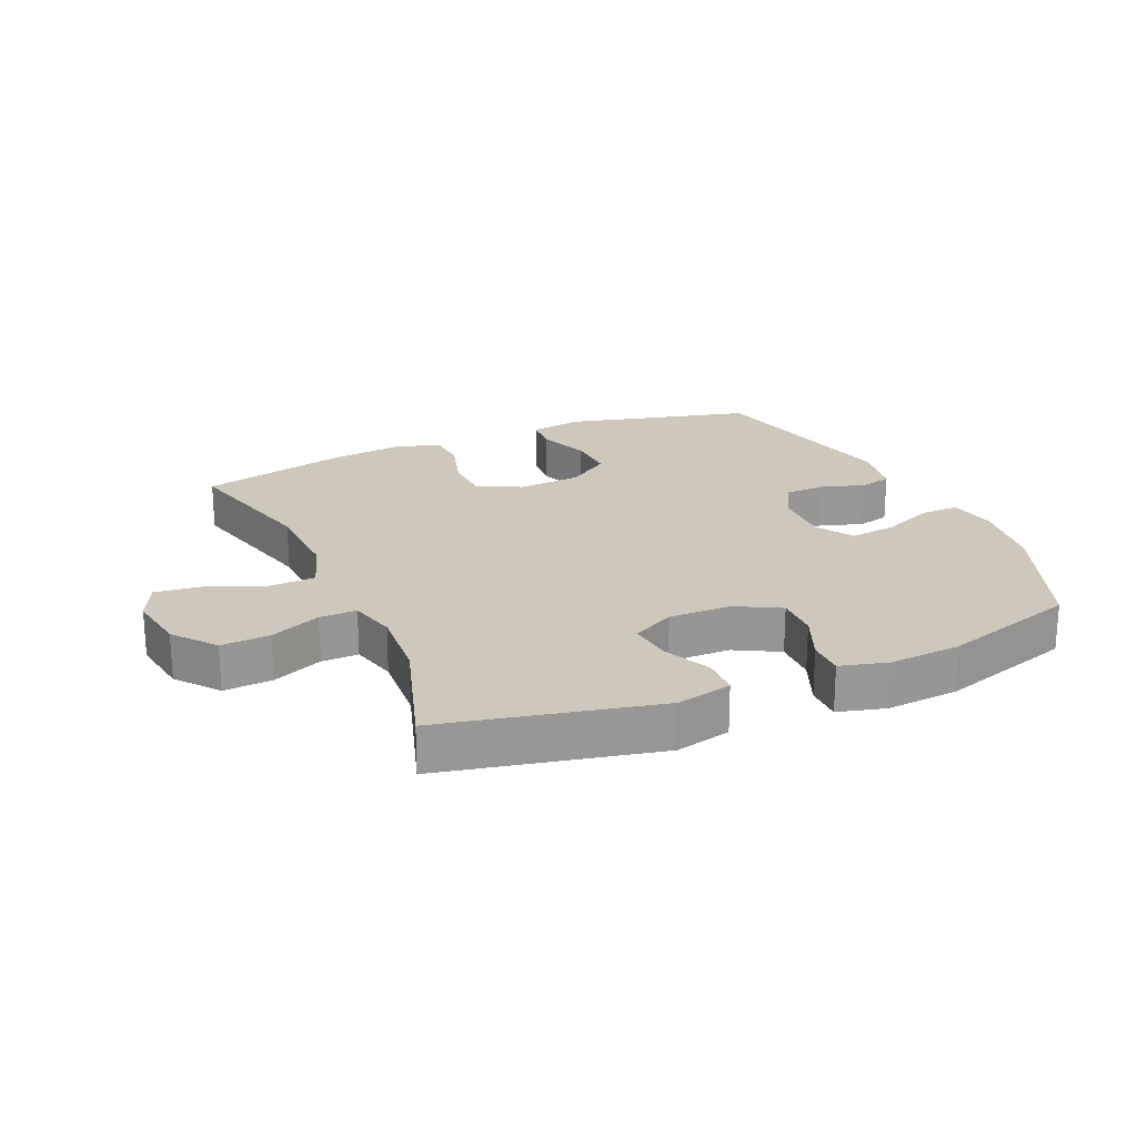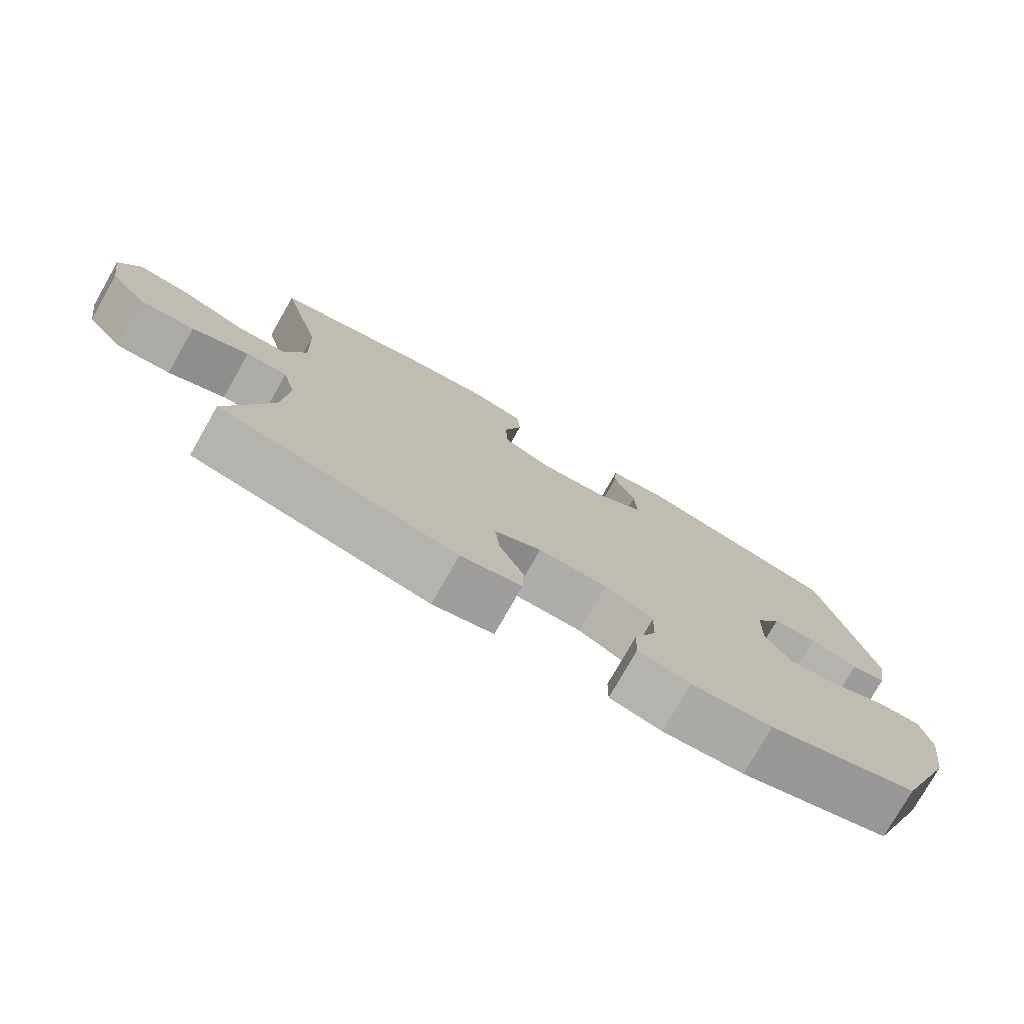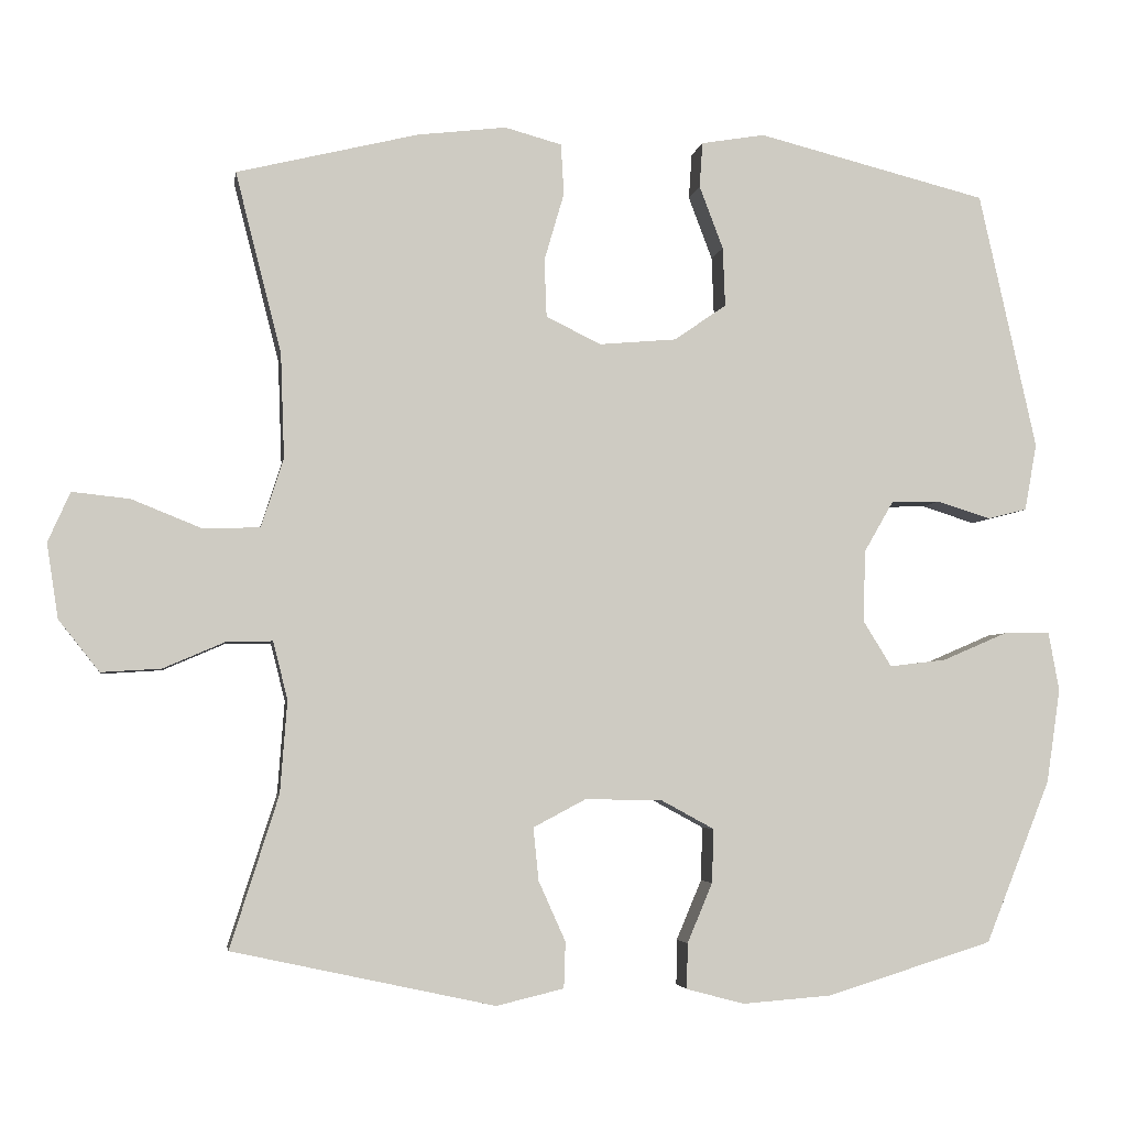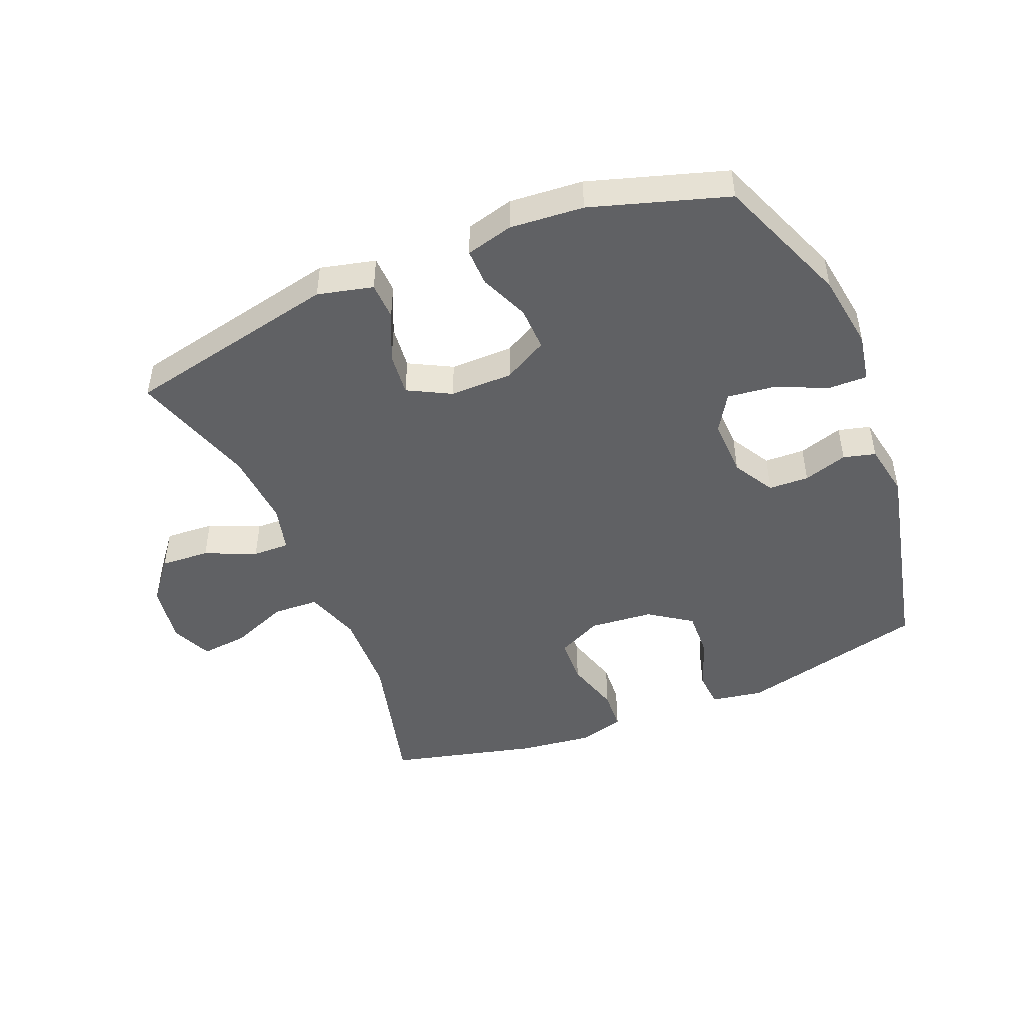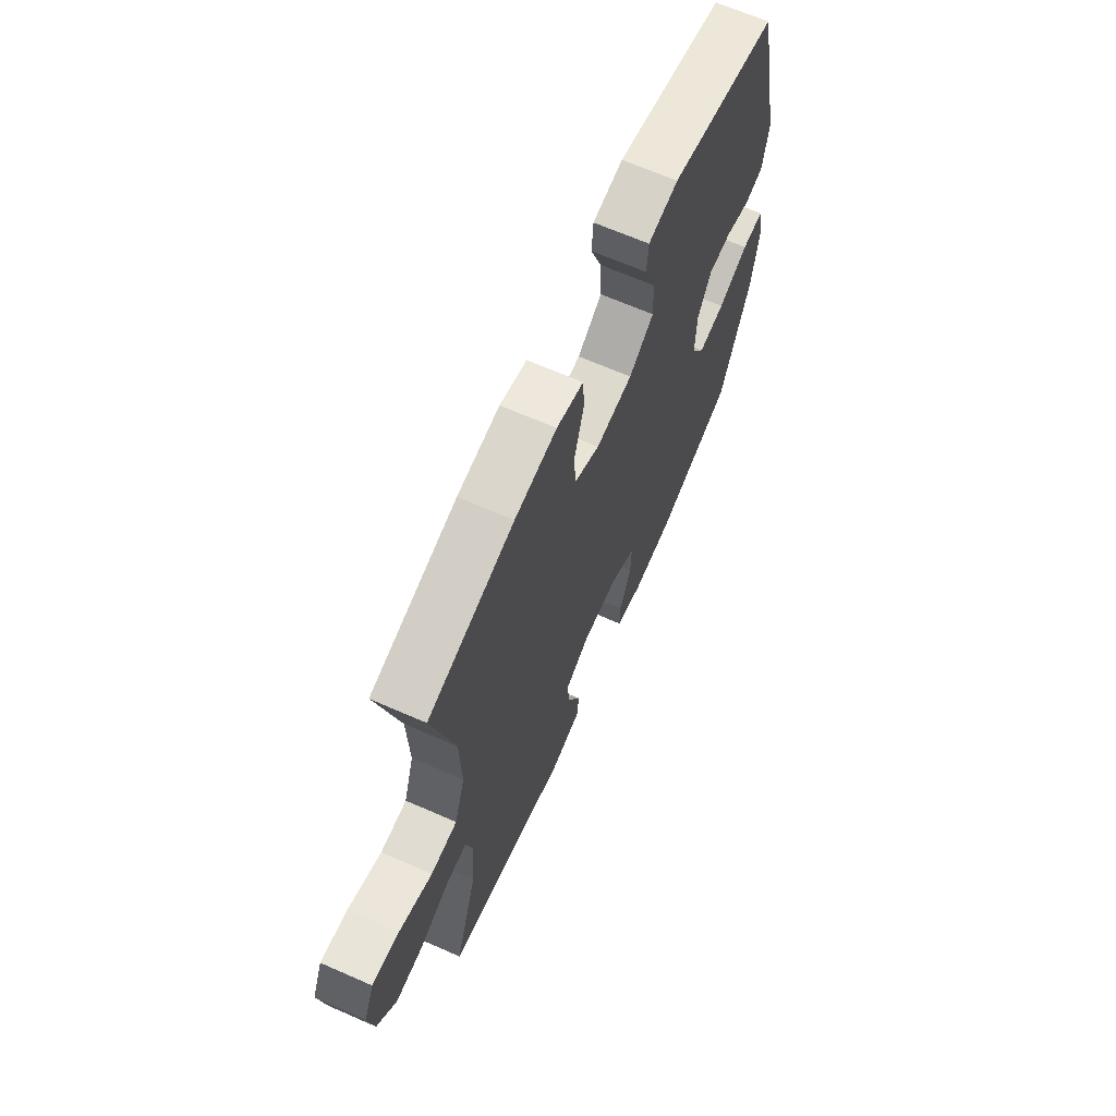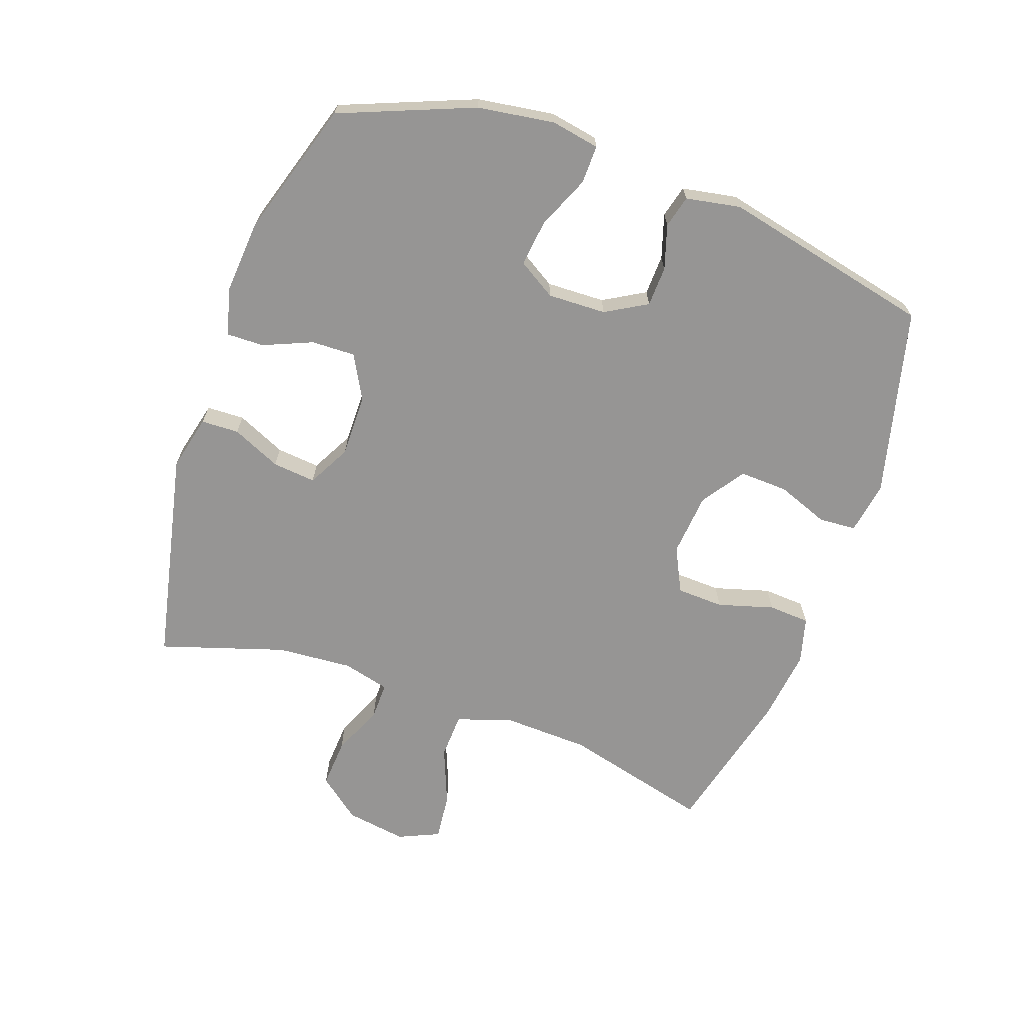
<metadata>
{"format":"obj","ext":"obj","renderer":"f3d","projection":"perspective","resolution":1024,"background":"white","views":[{"elev":21.9,"azim":156.3,"up":"+Y"},{"elev":-77.2,"azim":150.3,"up":"+Z"},{"elev":-4.2,"azim":171.0,"up":"+Z"},{"elev":-47.0,"azim":-157.7,"up":"+Y"},{"elev":66.6,"azim":113.7,"up":"+Z"},{"elev":-67.5,"azim":-109.5,"up":"+Y"}]}
</metadata>
<code>
v 0.5 0.07 0.5
v 0.44 0.07 0.265
v 0.435 0.07 0.128
v 0.464 0.07 0.039
v 0.537 0.07 0.036
v 0.629 0.07 0.073
v 0.704 0.07 0.081
v 0.733 0.07 0.016
v 0.718 0.07 -0.081
v 0.665 0.07 -0.148
v 0.587 0.07 -0.143
v 0.506 0.07 -0.108
v 0.447 0.07 -0.107
v 0.428 0.07 -0.182
v 0.437 0.07 -0.302
v 0.5 0.07 -0.5
v 0.158 0.07 -0.574
v 0.07 0.07 -0.553
v 0.068 0.07 -0.493
v 0.103 0.07 -0.415
v 0.11 0.07 -0.346
v 0.042 0.07 -0.31
v -0.058 0.07 -0.311
v -0.128 0.07 -0.349
v -0.126 0.07 -0.419
v -0.093 0.07 -0.497
v -0.092 0.07 -0.556
v -0.167 0.07 -0.576
v -0.284 0.07 -0.567
v -0.5 0.07 -0.5
v -0.585 0.07 -0.288
v -0.603 0.07 -0.166
v -0.589 0.07 -0.089
v -0.528 0.07 -0.09
v -0.444 0.07 -0.126
v -0.37 0.07 -0.135
v -0.333 0.07 -0.075
v -0.336 0.07 0.018
v -0.374 0.07 0.084
v -0.438 0.07 0.086
v -0.508 0.07 0.064
v -0.559 0.07 0.077
v -0.575 0.07 0.164
v -0.5 0.07 0.5
v -0.2 0.07 0.575
v -0.117 0.07 0.561
v -0.113 0.07 0.502
v -0.144 0.07 0.42
v -0.147 0.07 0.343
v -0.079 0.07 0.296
v 0.022 0.07 0.287
v 0.093 0.07 0.322
v 0.096 0.07 0.397
v 0.07 0.07 0.486
v 0.074 0.07 0.552
v 0.148 0.07 0.572
v 0.264 0.07 0.558
v 0.5 0 0.5
v 0.44 0 0.265
v 0.435 0 0.128
v 0.464 0 0.039
v 0.537 0 0.036
v 0.629 0 0.073
v 0.704 0 0.081
v 0.733 0 0.016
v 0.718 0 -0.081
v 0.665 0 -0.148
v 0.587 0 -0.143
v 0.506 0 -0.108
v 0.447 0 -0.107
v 0.428 0 -0.182
v 0.437 0 -0.302
v 0.5 0 -0.5
v 0.158 0 -0.574
v 0.07 0 -0.553
v 0.068 0 -0.493
v 0.103 0 -0.415
v 0.11 0 -0.346
v 0.042 0 -0.31
v -0.058 0 -0.311
v -0.128 0 -0.349
v -0.126 0 -0.419
v -0.093 0 -0.497
v -0.092 0 -0.556
v -0.167 0 -0.576
v -0.284 0 -0.567
v -0.5 0 -0.5
v -0.585 0 -0.288
v -0.603 0 -0.166
v -0.589 0 -0.089
v -0.528 0 -0.09
v -0.444 0 -0.126
v -0.37 0 -0.135
v -0.333 0 -0.075
v -0.336 0 0.018
v -0.374 0 0.084
v -0.438 0 0.086
v -0.508 0 0.064
v -0.559 0 0.077
v -0.575 0 0.164
v -0.5 0 0.5
v -0.2 0 0.575
v -0.117 0 0.561
v -0.113 0 0.502
v -0.144 0 0.42
v -0.147 0 0.343
v -0.079 0 0.296
v 0.022 0 0.287
v 0.093 0 0.322
v 0.096 0 0.397
v 0.07 0 0.486
v 0.074 0 0.552
v 0.148 0 0.572
v 0.264 0 0.558
f 56 57 1 2
f 53 54 55 56
f 52 53 56 2
f 51 52 2 3
f 50 51 3 4
f 45 46 47 48
f 45 48 49
f 44 45 49
f 43 44 49 50
f 40 41 42 43
f 39 40 43 50
f 32 33 34 35
f 32 35 36
f 31 32 36
f 30 31 36
f 29 30 36 37
f 25 26 27 28
f 24 25 28 29
f 17 18 19 20
f 15 16 17 20
f 14 15 20 21
f 13 14 21 22
f 9 10 11 12
f 9 12 13
f 8 9 13
f 5 6 7 8
f 4 5 8 13
f 38 39 50 4
f 24 29 37 38
f 23 24 38 4
f 4 13 22 23
f 59 58 114 113
f 113 112 111 110
f 59 113 110 109
f 60 59 109 108
f 61 60 108 107
f 105 104 103 102
f 106 105 102
f 106 102 101
f 107 106 101 100
f 100 99 98 97
f 107 100 97 96
f 92 91 90 89
f 93 92 89
f 93 89 88
f 93 88 87
f 94 93 87 86
f 85 84 83 82
f 86 85 82 81
f 77 76 75 74
f 77 74 73 72
f 78 77 72 71
f 79 78 71 70
f 69 68 67 66
f 70 69 66
f 70 66 65
f 65 64 63 62
f 70 65 62 61
f 61 107 96 95
f 95 94 86 81
f 61 95 81 80
f 80 79 70 61
f 1 58 59 2
f 2 59 60 3
f 3 60 61 4
f 4 61 62 5
f 5 62 63 6
f 6 63 64 7
f 7 64 65 8
f 8 65 66 9
f 9 66 67 10
f 10 67 68 11
f 11 68 69 12
f 12 69 70 13
f 13 70 71 14
f 14 71 72 15
f 15 72 73 16
f 16 73 74 17
f 17 74 75 18
f 18 75 76 19
f 19 76 77 20
f 20 77 78 21
f 21 78 79 22
f 22 79 80 23
f 23 80 81 24
f 24 81 82 25
f 25 82 83 26
f 26 83 84 27
f 27 84 85 28
f 28 85 86 29
f 29 86 87 30
f 30 87 88 31
f 31 88 89 32
f 32 89 90 33
f 33 90 91 34
f 34 91 92 35
f 35 92 93 36
f 36 93 94 37
f 37 94 95 38
f 38 95 96 39
f 39 96 97 40
f 40 97 98 41
f 41 98 99 42
f 42 99 100 43
f 43 100 101 44
f 44 101 102 45
f 45 102 103 46
f 46 103 104 47
f 47 104 105 48
f 48 105 106 49
f 49 106 107 50
f 50 107 108 51
f 51 108 109 52
f 52 109 110 53
f 53 110 111 54
f 54 111 112 55
f 55 112 113 56
f 56 113 114 57
f 57 114 58 1

</code>
